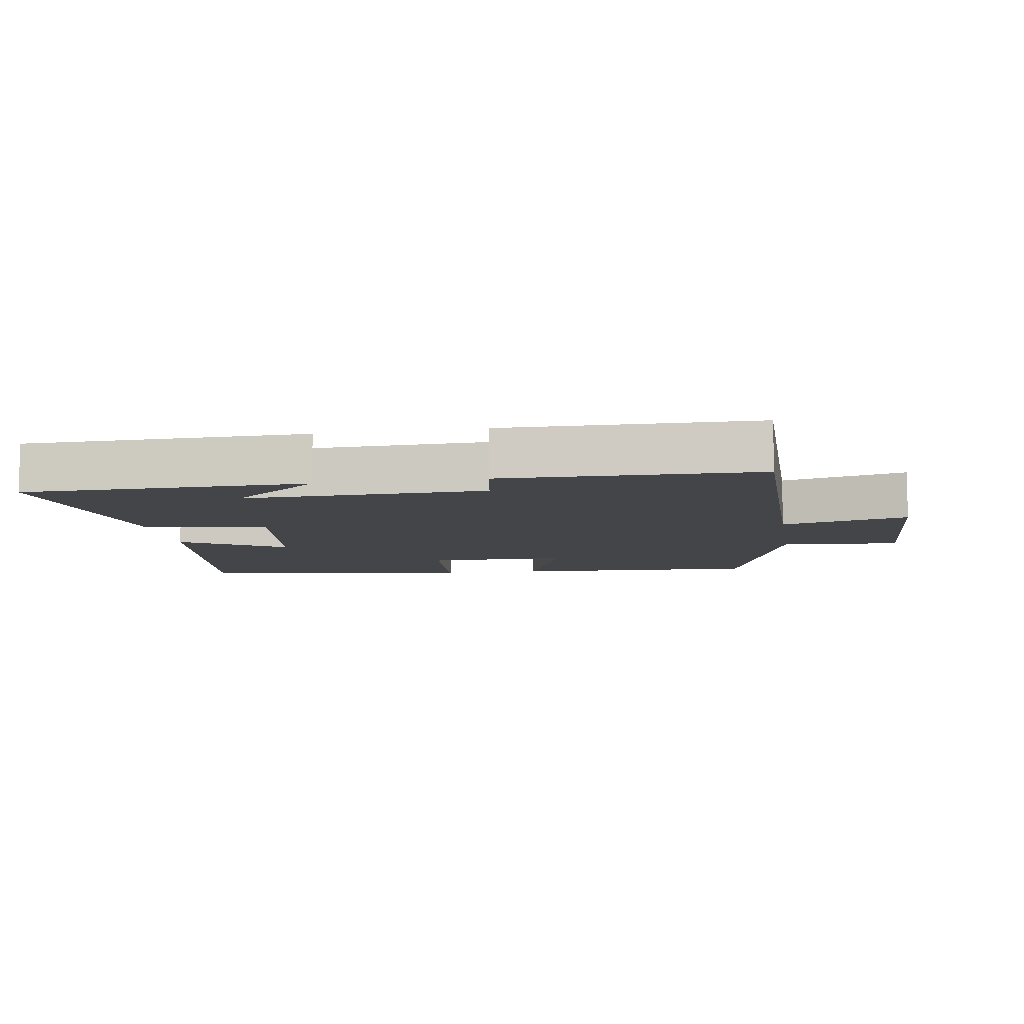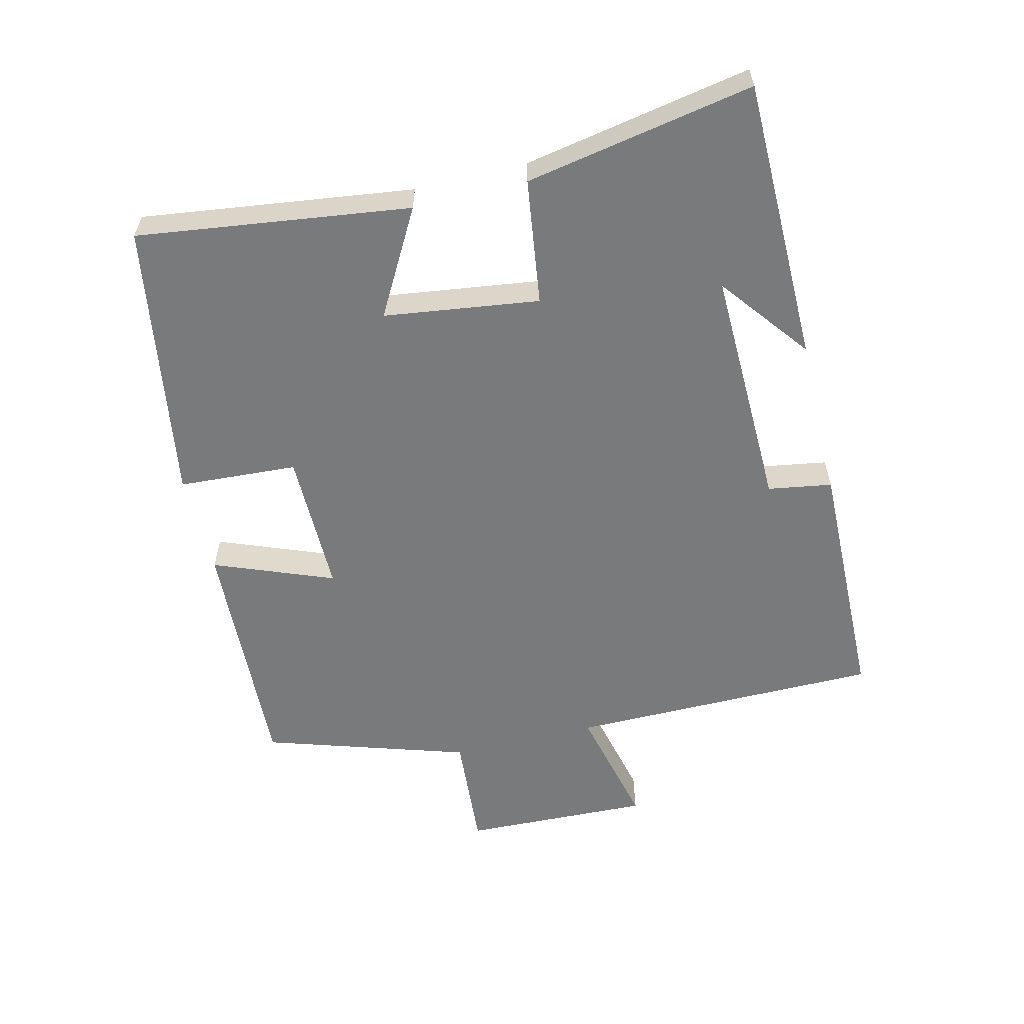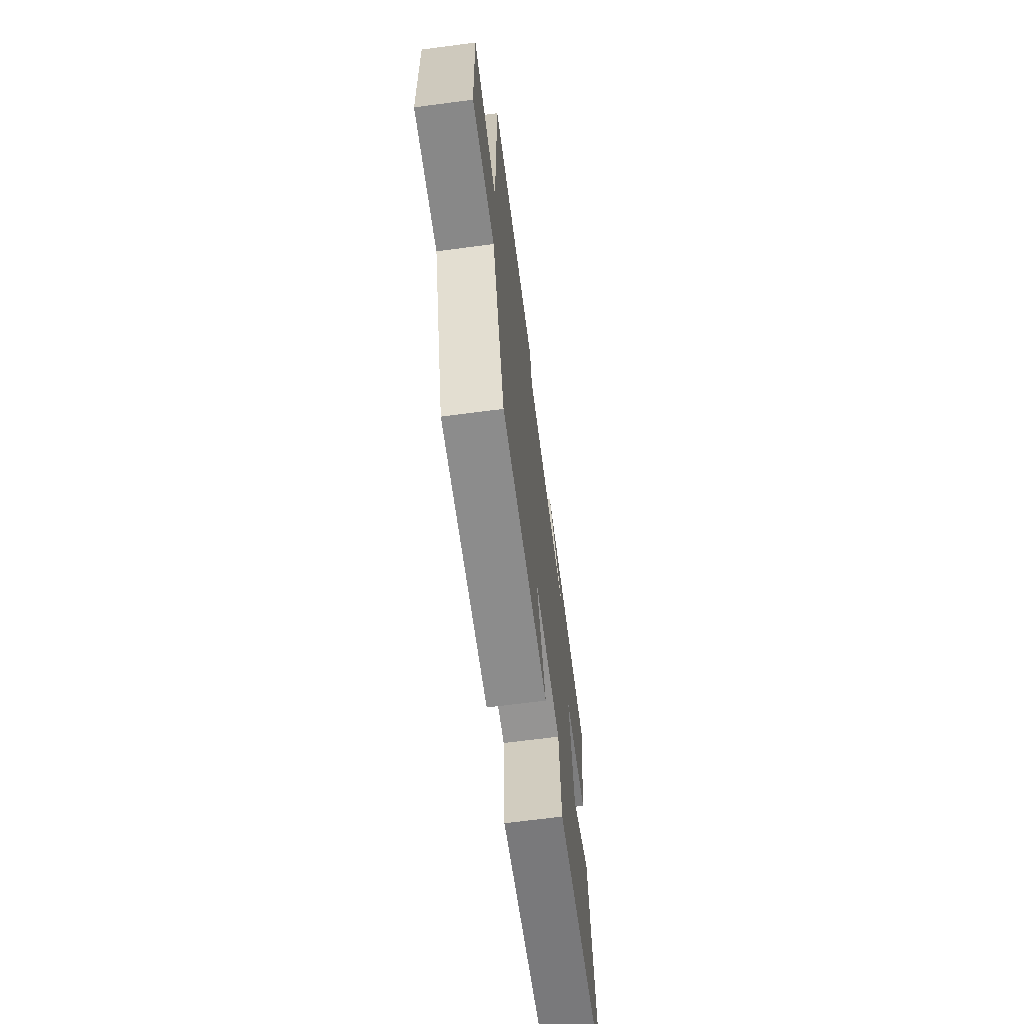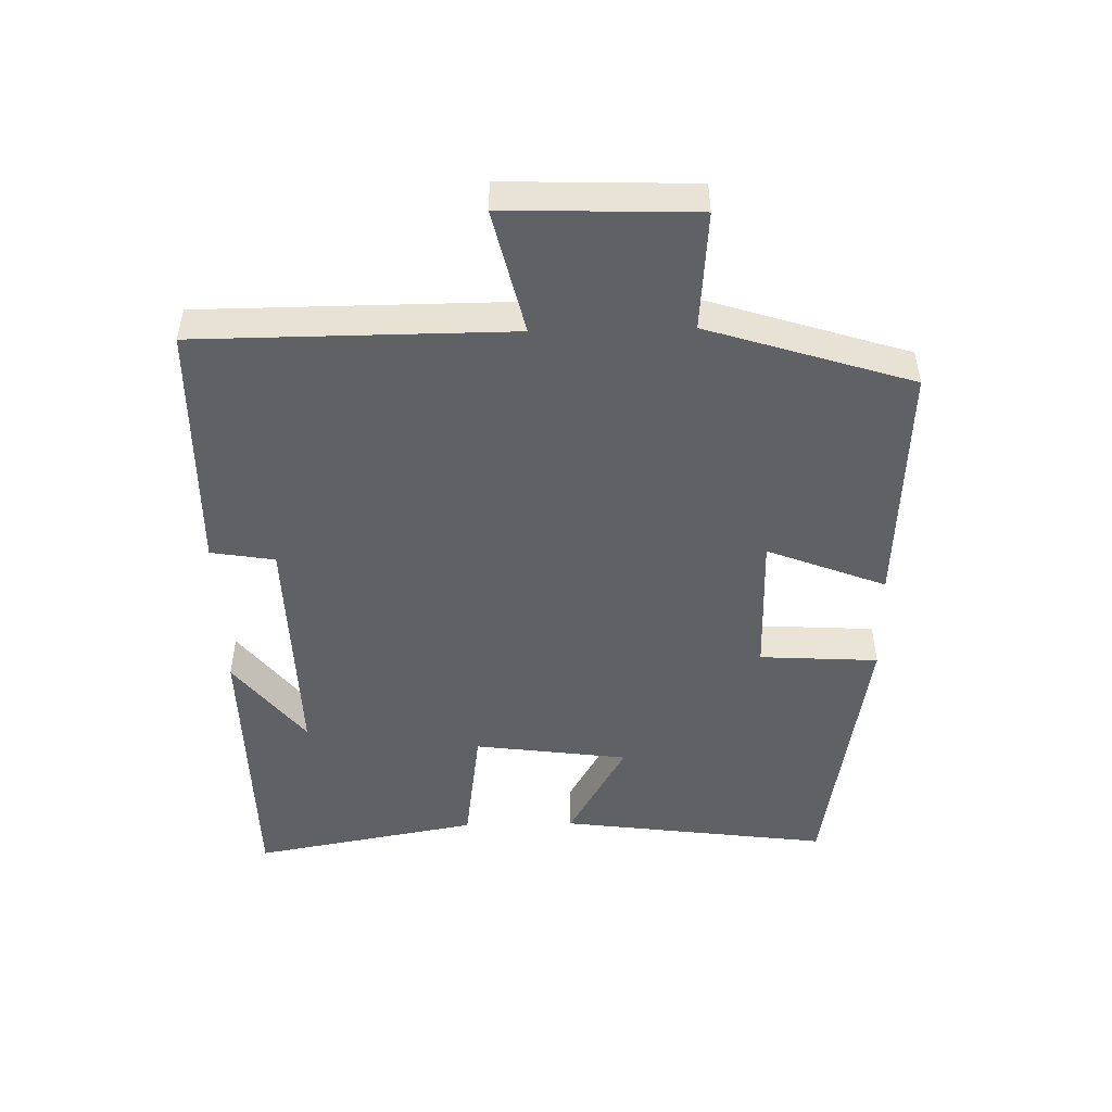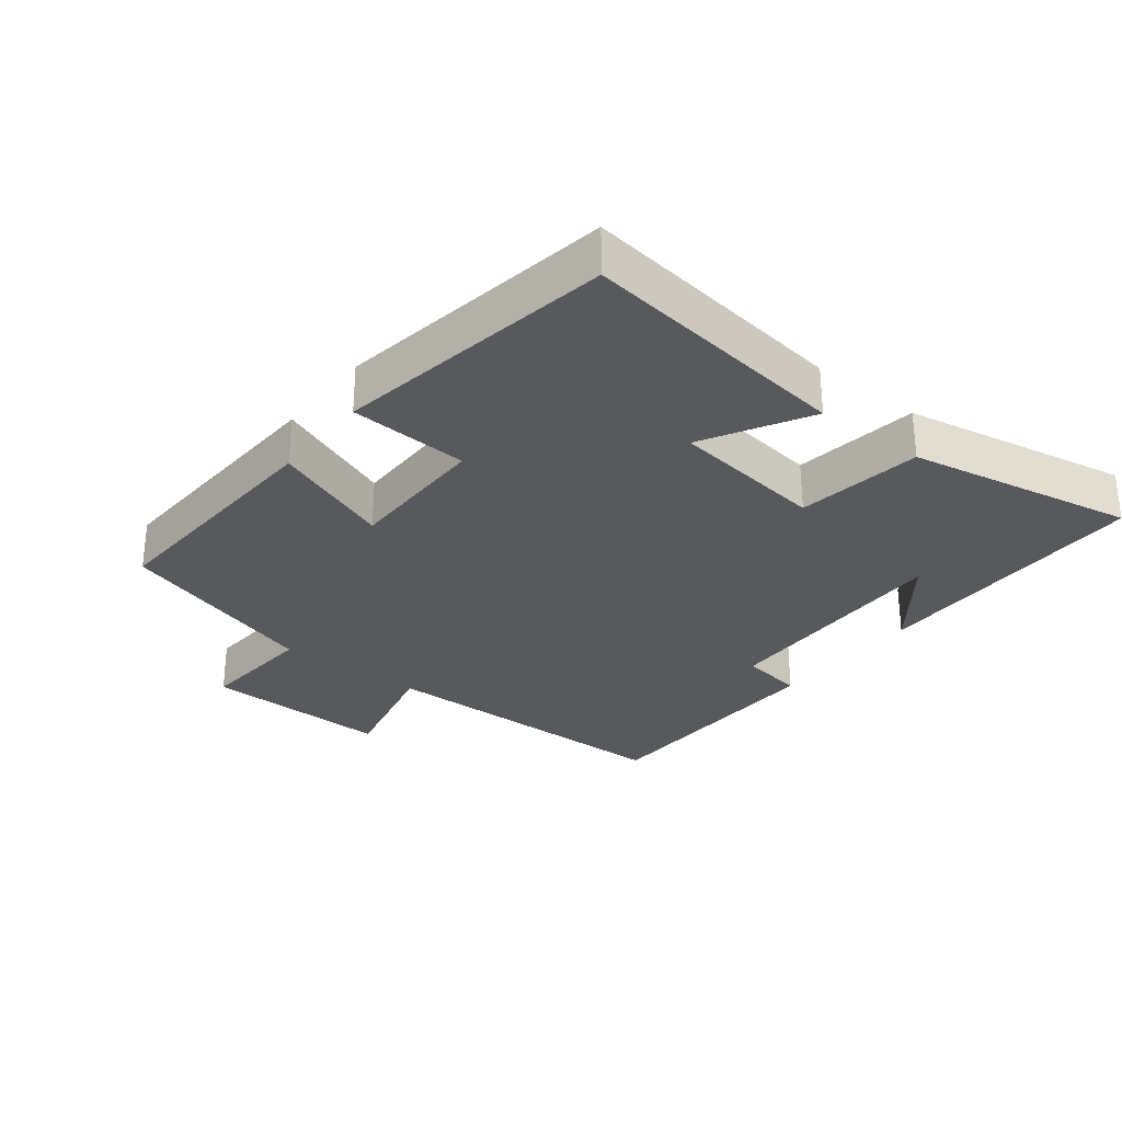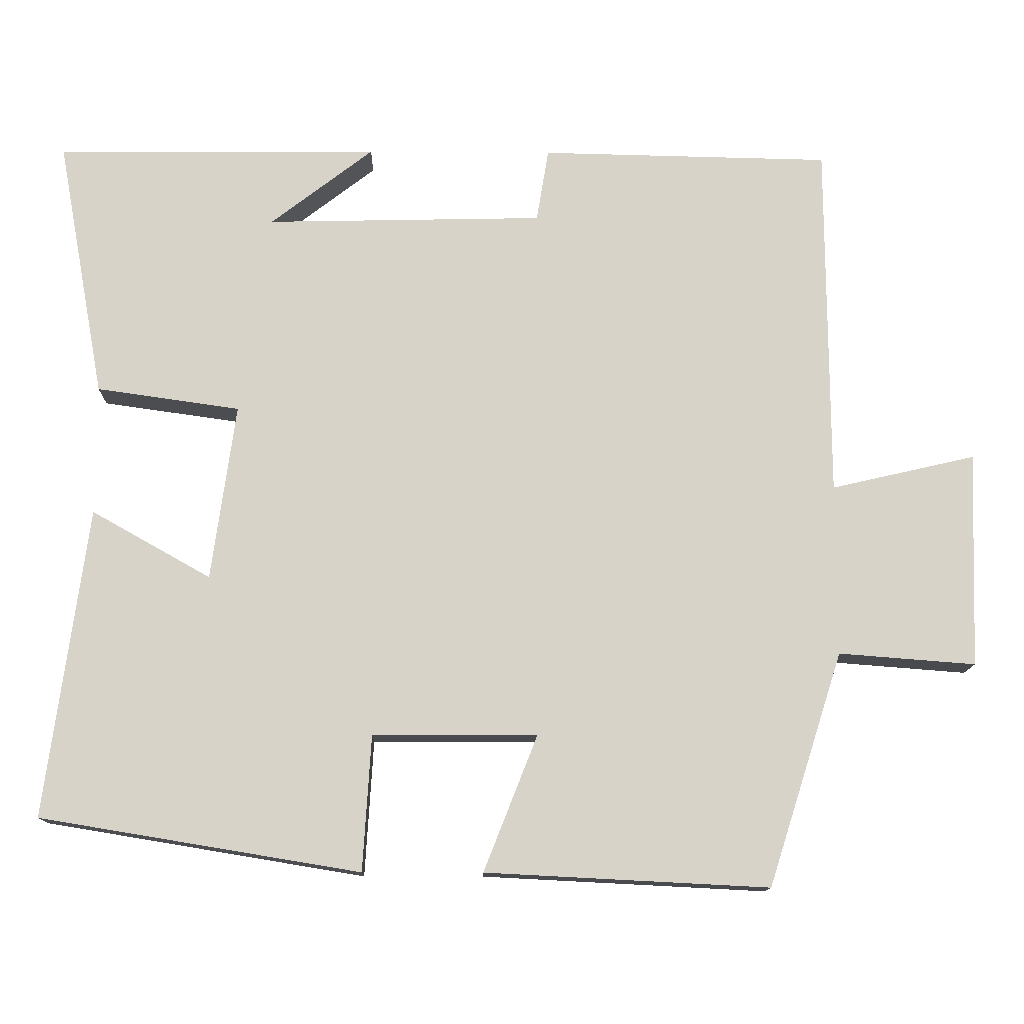
<metadata>
{"format":"obj","ext":"obj","renderer":"f3d","projection":"perspective","resolution":1024,"background":"white","views":[{"elev":-9.0,"azim":9.1,"up":"+Y"},{"elev":-58.0,"azim":-76.2,"up":"+Y"},{"elev":-67.1,"azim":97.5,"up":"+Z"},{"elev":-48.4,"azim":91.4,"up":"+Y"},{"elev":-29.2,"azim":-127.8,"up":"+Y"},{"elev":-13.3,"azim":-1.0,"up":"+Z"}]}
</metadata>
<code>
v -0.555 0.07 -0.43
v -0.5 0.07 -0.02
v -0.342 0.07 -0.109
v -0.31 0.07 0.125
v -0.5 0.07 0.152
v -0.563 0.07 0.496
v -0.134 0.07 0.5
v -0.27 0.07 0.395
v 0.098 0.07 0.403
v 0.114 0.07 0.5
v 0.498 0.07 0.492
v 0.5 0.07 0.018
v 0.691 0.07 0.062
v 0.681 0.07 -0.224
v 0.5 0.07 -0.21
v 0.401 0.07 -0.519
v 0.026 0.07 -0.5
v 0.097 0.07 -0.32
v -0.121 0.07 -0.32
v -0.132 0.07 -0.5
v -0.555 0 -0.43
v -0.5 0 -0.02
v -0.342 0 -0.109
v -0.31 0 0.125
v -0.5 0 0.152
v -0.563 0 0.496
v -0.134 0 0.5
v -0.27 0 0.395
v 0.098 0 0.403
v 0.114 0 0.5
v 0.498 0 0.492
v 0.5 0 0.018
v 0.691 0 0.062
v 0.681 0 -0.224
v 0.5 0 -0.21
v 0.401 0 -0.519
v 0.026 0 -0.5
v 0.097 0 -0.32
v -0.121 0 -0.32
v -0.132 0 -0.5
f 1 2 3
f 20 1 3
f 19 20 3
f 18 19 3 4
f 15 16 17 18
f 15 18 4
f 12 13 14 15
f 11 12 15
f 10 11 15
f 9 10 15
f 8 9 15 4
f 6 7 8
f 4 5 6 8
f 23 22 21
f 23 21 40
f 23 40 39
f 24 23 39 38
f 38 37 36 35
f 24 38 35
f 35 34 33 32
f 35 32 31
f 35 31 30
f 35 30 29
f 24 35 29 28
f 28 27 26
f 28 26 25 24
f 1 21 22 2
f 2 22 23 3
f 3 23 24 4
f 4 24 25 5
f 5 25 26 6
f 6 26 27 7
f 7 27 28 8
f 8 28 29 9
f 9 29 30 10
f 10 30 31 11
f 11 31 32 12
f 12 32 33 13
f 13 33 34 14
f 14 34 35 15
f 15 35 36 16
f 16 36 37 17
f 17 37 38 18
f 18 38 39 19
f 19 39 40 20
f 20 40 21 1

</code>
